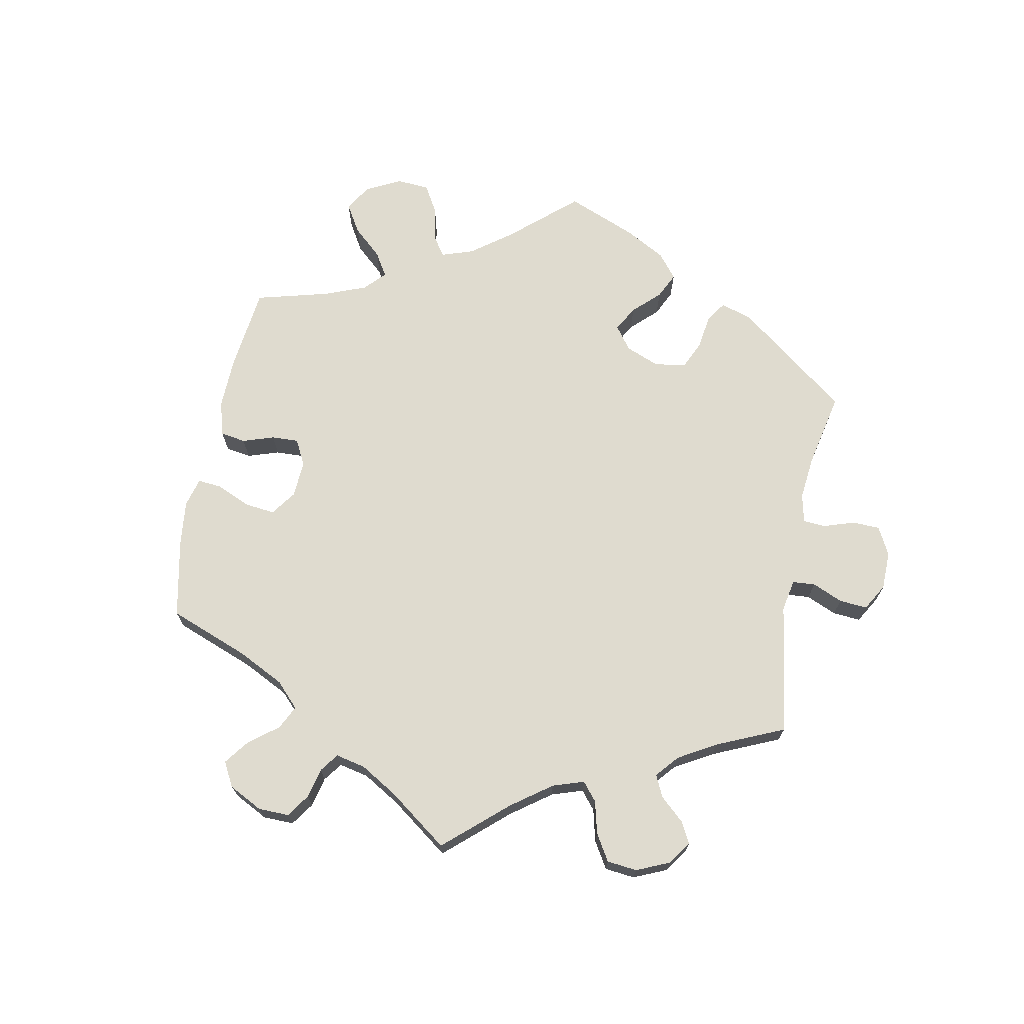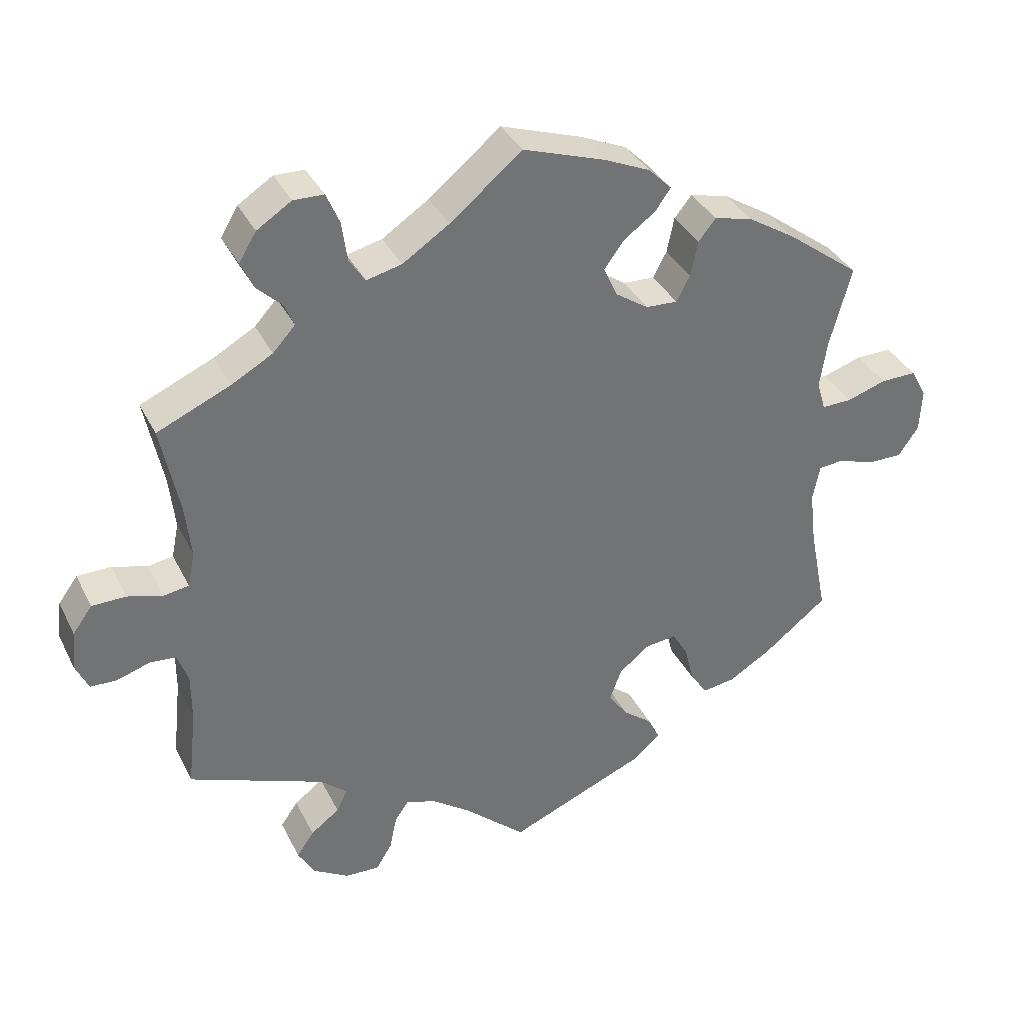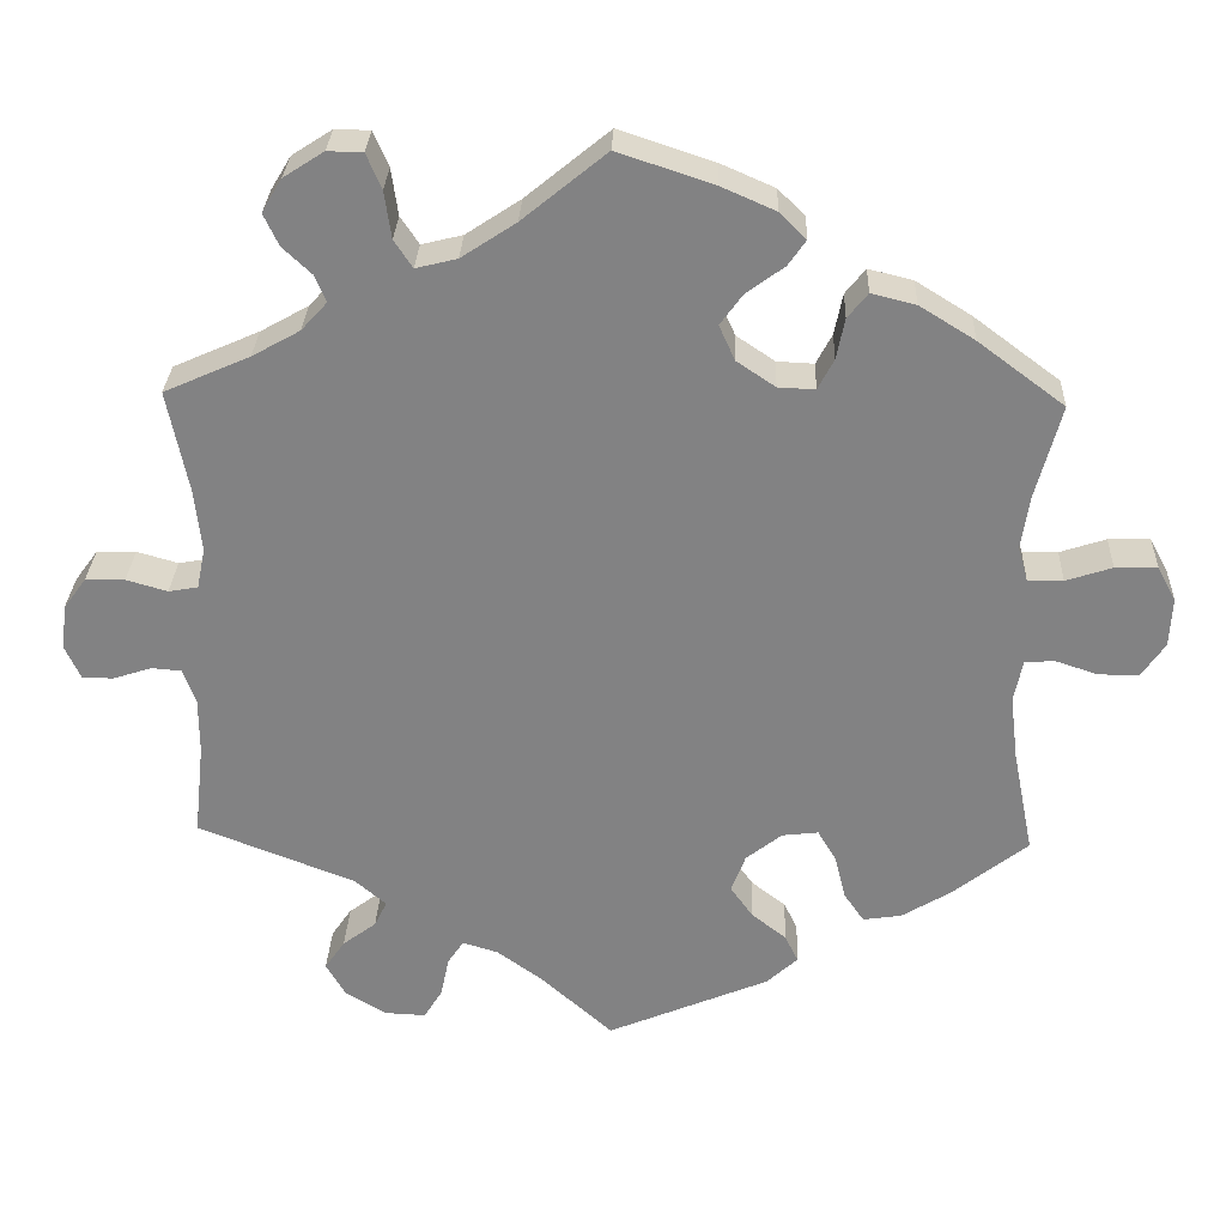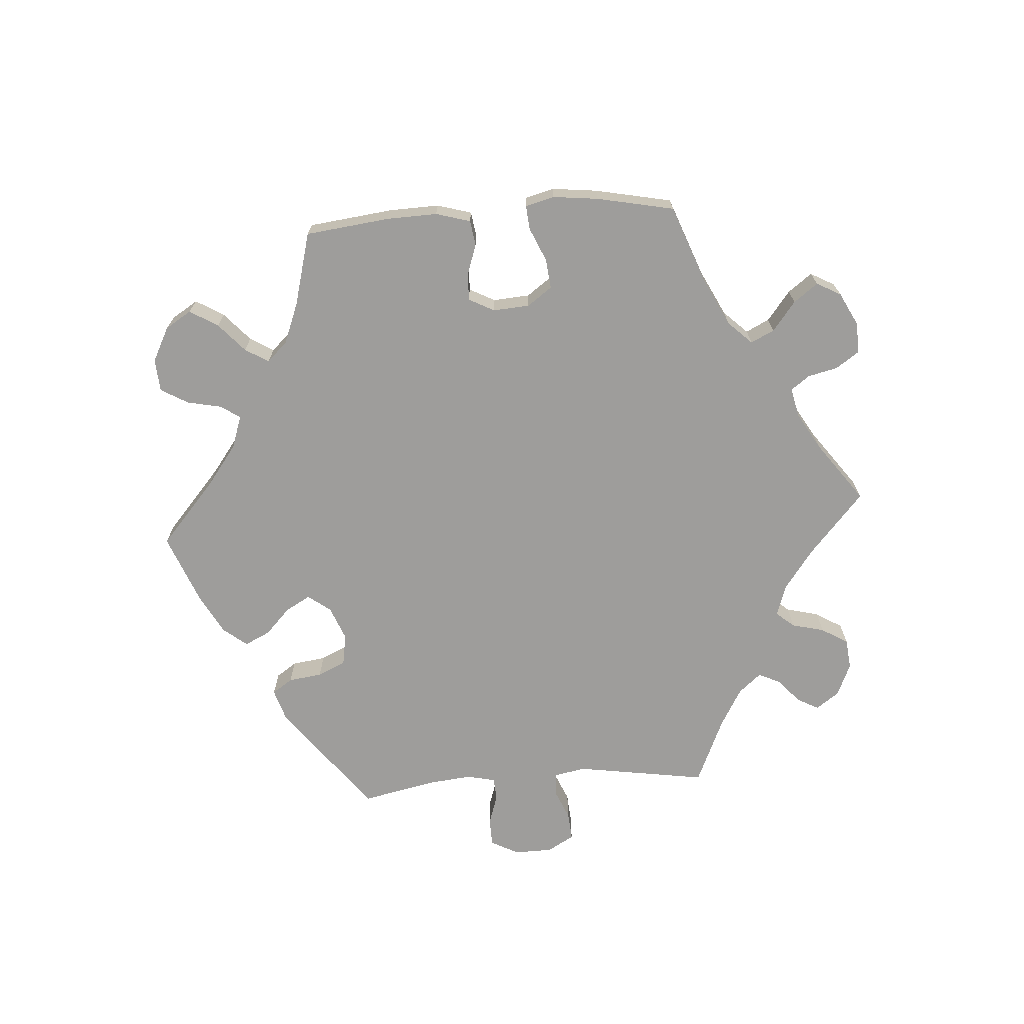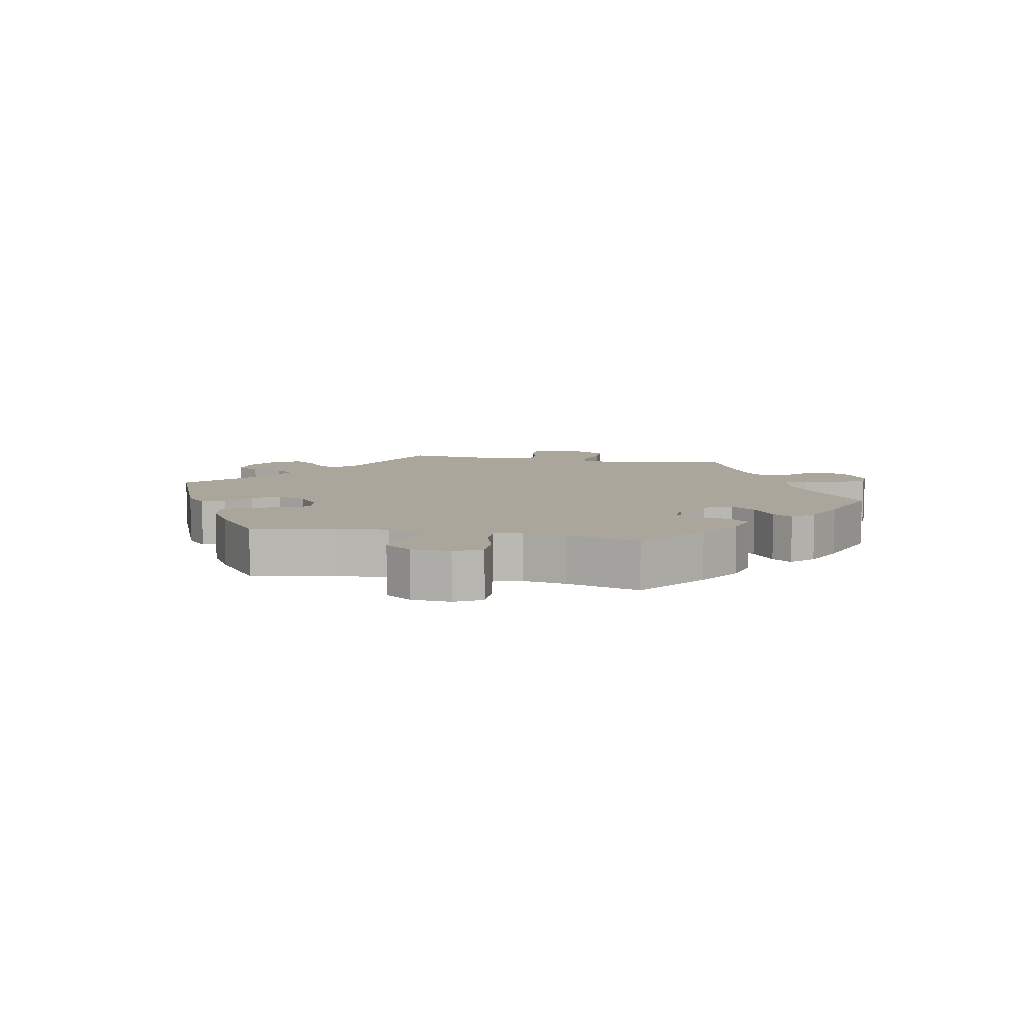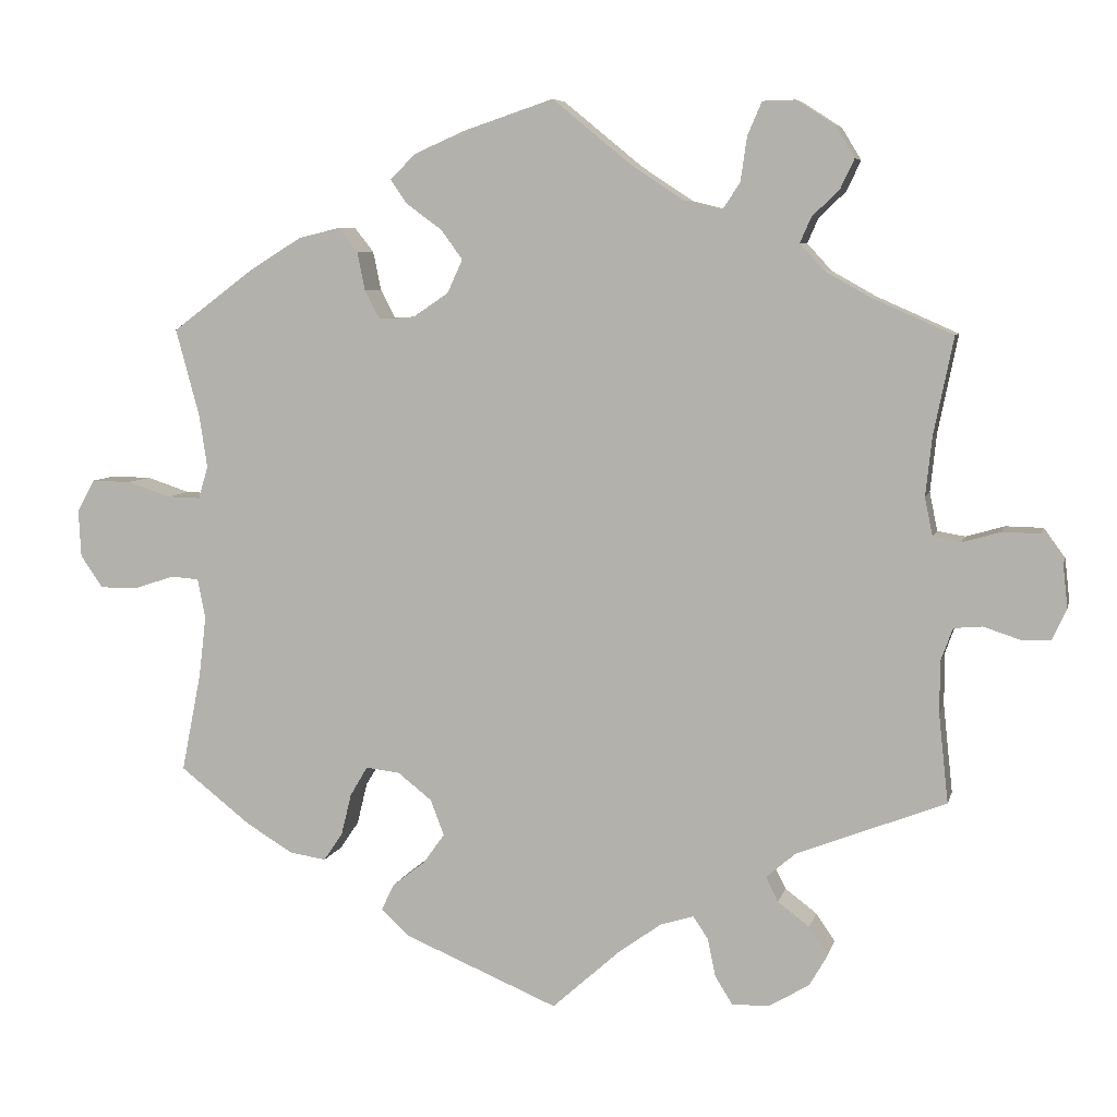
<metadata>
{"format":"obj","ext":"obj","renderer":"f3d","projection":"perspective","resolution":1024,"background":"white","views":[{"elev":70.5,"azim":71.1,"up":"+Y"},{"elev":35.7,"azim":156.2,"up":"+Z"},{"elev":28.9,"azim":-177.8,"up":"+Z"},{"elev":-70.4,"azim":-26.0,"up":"+Y"},{"elev":7.9,"azim":-78.2,"up":"+Y"},{"elev":6.6,"azim":12.9,"up":"+Z"}]}
</metadata>
<code>
v 0.1 0.07 0.496
v 0.165 0.07 0.453
v 0.214 0.07 0.441
v 0.236 0.07 0.474
v 0.244 0.07 0.53
v 0.262 0.07 0.572
v 0.304 0.07 0.573
v 0.352 0.07 0.542
v 0.376 0.07 0.502
v 0.358 0.07 0.464
v 0.324 0.07 0.432
v 0.31 0.07 0.4
v 0.341 0.07 0.366
v 0.398 0.07 0.334
v 0.5 0.07 0.289
v 0.475 0.07 0.166
v 0.467 0.07 0.092
v 0.477 0.07 0.043
v 0.512 0.07 0.037
v 0.561 0.07 0.051
v 0.608 0.07 0.05
v 0.635 0.07 0.013
v 0.641 0.07 -0.041
v 0.623 0.07 -0.08
v 0.586 0.07 -0.081
v 0.54 0.07 -0.066
v 0.504 0.07 -0.069
v 0.489 0.07 -0.111
v 0.489 0.07 -0.177
v 0.501 0.07 -0.288
v 0.313 0.07 -0.361
v 0.276 0.07 -0.393
v 0.291 0.07 -0.424
v 0.331 0.07 -0.454
v 0.355 0.07 -0.489
v 0.332 0.07 -0.529
v 0.282 0.07 -0.559
v 0.234 0.07 -0.561
v 0.212 0.07 -0.525
v 0.202 0.07 -0.477
v 0.183 0.07 -0.449
v 0.141 0.07 -0.462
v 0.087 0.07 -0.501
v 0.001 0.07 -0.578
v -0.192 0.07 -0.497
v -0.229 0.07 -0.463
v -0.213 0.07 -0.43
v -0.172 0.07 -0.398
v -0.145 0.07 -0.36
v -0.162 0.07 -0.315
v -0.205 0.07 -0.281
v -0.248 0.07 -0.276
v -0.27 0.07 -0.313
v -0.283 0.07 -0.366
v -0.307 0.07 -0.401
v -0.353 0.07 -0.394
v -0.412 0.07 -0.358
v -0.501 0.07 -0.288
v -0.476 0.07 -0.162
v -0.467 0.07 -0.086
v -0.477 0.07 -0.036
v -0.512 0.07 -0.033
v -0.563 0.07 -0.05
v -0.611 0.07 -0.05
v -0.639 0.07 -0.009
v -0.642 0.07 0.05
v -0.62 0.07 0.091
v -0.57 0.07 0.09
v -0.515 0.07 0.072
v -0.473 0.07 0.071
v -0.461 0.07 0.112
v -0.471 0.07 0.178
v -0.501 0.07 0.289
v -0.398 0.07 0.366
v -0.332 0.07 0.407
v -0.279 0.07 0.42
v -0.255 0.07 0.39
v -0.245 0.07 0.341
v -0.226 0.07 0.305
v -0.182 0.07 0.307
v -0.136 0.07 0.338
v -0.117 0.07 0.38
v -0.144 0.07 0.417
v -0.189 0.07 0.45
v -0.21 0.07 0.48
v -0.178 0.07 0.512
v -0.114 0.07 0.54
v 0 0.07 0.578
v 0.1 0 0.496
v 0.165 0 0.453
v 0.214 0 0.441
v 0.236 0 0.474
v 0.244 0 0.53
v 0.262 0 0.572
v 0.304 0 0.573
v 0.352 0 0.542
v 0.376 0 0.502
v 0.358 0 0.464
v 0.324 0 0.432
v 0.31 0 0.4
v 0.341 0 0.366
v 0.398 0 0.334
v 0.5 0 0.289
v 0.475 0 0.166
v 0.467 0 0.092
v 0.477 0 0.043
v 0.512 0 0.037
v 0.561 0 0.051
v 0.608 0 0.05
v 0.635 0 0.013
v 0.641 0 -0.041
v 0.623 0 -0.08
v 0.586 0 -0.081
v 0.54 0 -0.066
v 0.504 0 -0.069
v 0.489 0 -0.111
v 0.489 0 -0.177
v 0.501 0 -0.288
v 0.313 0 -0.361
v 0.276 0 -0.393
v 0.291 0 -0.424
v 0.331 0 -0.454
v 0.355 0 -0.489
v 0.332 0 -0.529
v 0.282 0 -0.559
v 0.234 0 -0.561
v 0.212 0 -0.525
v 0.202 0 -0.477
v 0.183 0 -0.449
v 0.141 0 -0.462
v 0.087 0 -0.501
v 0.001 0 -0.578
v -0.192 0 -0.497
v -0.229 0 -0.463
v -0.213 0 -0.43
v -0.172 0 -0.398
v -0.145 0 -0.36
v -0.162 0 -0.315
v -0.205 0 -0.281
v -0.248 0 -0.276
v -0.27 0 -0.313
v -0.283 0 -0.366
v -0.307 0 -0.401
v -0.353 0 -0.394
v -0.412 0 -0.358
v -0.501 0 -0.288
v -0.476 0 -0.162
v -0.467 0 -0.086
v -0.477 0 -0.036
v -0.512 0 -0.033
v -0.563 0 -0.05
v -0.611 0 -0.05
v -0.639 0 -0.009
v -0.642 0 0.05
v -0.62 0 0.091
v -0.57 0 0.09
v -0.515 0 0.072
v -0.473 0 0.071
v -0.461 0 0.112
v -0.471 0 0.178
v -0.501 0 0.289
v -0.398 0 0.366
v -0.332 0 0.407
v -0.279 0 0.42
v -0.255 0 0.39
v -0.245 0 0.341
v -0.226 0 0.305
v -0.182 0 0.307
v -0.136 0 0.338
v -0.117 0 0.38
v -0.144 0 0.417
v -0.189 0 0.45
v -0.21 0 0.48
v -0.178 0 0.512
v -0.114 0 0.54
v 0 0 0.578
f 87 88 1
f 86 87 1 2
f 83 84 85 86
f 82 83 86 2
f 81 82 2 3
f 80 81 3
f 75 76 77 78
f 75 78 79
f 72 73 74 75
f 71 72 75 79
f 70 71 79 80
f 66 67 68 69
f 66 69 70
f 65 66 70
f 62 63 64 65
f 61 62 65 70
f 60 61 70 80
f 56 57 58 59
f 53 54 55 56
f 52 53 56 59
f 51 52 59 60
f 45 46 47 48
f 43 44 45 48
f 42 43 48 49
f 41 42 49 50
f 37 38 39 40
f 37 40 41
f 36 37 41
f 33 34 35 36
f 32 33 36 41
f 31 32 41 50
f 29 30 31 50
f 23 24 25 26
f 23 26 27
f 22 23 27
f 19 20 21 22
f 18 19 22 27
f 14 15 16
f 13 14 16 17
f 12 13 17 18
f 8 9 10 11
f 8 11 12
f 7 8 12
f 4 5 6 7
f 3 4 7 12
f 51 60 80 3
f 28 29 50 51
f 18 27 28 51
f 3 12 18 51
f 89 176 175
f 90 89 175 174
f 174 173 172 171
f 90 174 171 170
f 91 90 170 169
f 91 169 168
f 166 165 164 163
f 167 166 163
f 163 162 161 160
f 167 163 160 159
f 168 167 159 158
f 157 156 155 154
f 158 157 154
f 158 154 153
f 153 152 151 150
f 158 153 150 149
f 168 158 149 148
f 147 146 145 144
f 144 143 142 141
f 147 144 141 140
f 148 147 140 139
f 136 135 134 133
f 136 133 132 131
f 137 136 131 130
f 138 137 130 129
f 128 127 126 125
f 129 128 125
f 129 125 124
f 124 123 122 121
f 129 124 121 120
f 138 129 120 119
f 138 119 118 117
f 114 113 112 111
f 115 114 111
f 115 111 110
f 110 109 108 107
f 115 110 107 106
f 104 103 102
f 105 104 102 101
f 106 105 101 100
f 99 98 97 96
f 100 99 96
f 100 96 95
f 95 94 93 92
f 100 95 92 91
f 91 168 148 139
f 139 138 117 116
f 139 116 115 106
f 139 106 100 91
f 1 89 90 2
f 2 90 91 3
f 3 91 92 4
f 4 92 93 5
f 5 93 94 6
f 6 94 95 7
f 7 95 96 8
f 8 96 97 9
f 9 97 98 10
f 10 98 99 11
f 11 99 100 12
f 12 100 101 13
f 13 101 102 14
f 14 102 103 15
f 15 103 104 16
f 16 104 105 17
f 17 105 106 18
f 18 106 107 19
f 19 107 108 20
f 20 108 109 21
f 21 109 110 22
f 22 110 111 23
f 23 111 112 24
f 24 112 113 25
f 25 113 114 26
f 26 114 115 27
f 27 115 116 28
f 28 116 117 29
f 29 117 118 30
f 30 118 119 31
f 31 119 120 32
f 32 120 121 33
f 33 121 122 34
f 34 122 123 35
f 35 123 124 36
f 36 124 125 37
f 37 125 126 38
f 38 126 127 39
f 39 127 128 40
f 40 128 129 41
f 41 129 130 42
f 42 130 131 43
f 43 131 132 44
f 44 132 133 45
f 45 133 134 46
f 46 134 135 47
f 47 135 136 48
f 48 136 137 49
f 49 137 138 50
f 50 138 139 51
f 51 139 140 52
f 52 140 141 53
f 53 141 142 54
f 54 142 143 55
f 55 143 144 56
f 56 144 145 57
f 57 145 146 58
f 58 146 147 59
f 59 147 148 60
f 60 148 149 61
f 61 149 150 62
f 62 150 151 63
f 63 151 152 64
f 64 152 153 65
f 65 153 154 66
f 66 154 155 67
f 67 155 156 68
f 68 156 157 69
f 69 157 158 70
f 70 158 159 71
f 71 159 160 72
f 72 160 161 73
f 73 161 162 74
f 74 162 163 75
f 75 163 164 76
f 76 164 165 77
f 77 165 166 78
f 78 166 167 79
f 79 167 168 80
f 80 168 169 81
f 81 169 170 82
f 82 170 171 83
f 83 171 172 84
f 84 172 173 85
f 85 173 174 86
f 86 174 175 87
f 87 175 176 88
f 88 176 89 1

</code>
